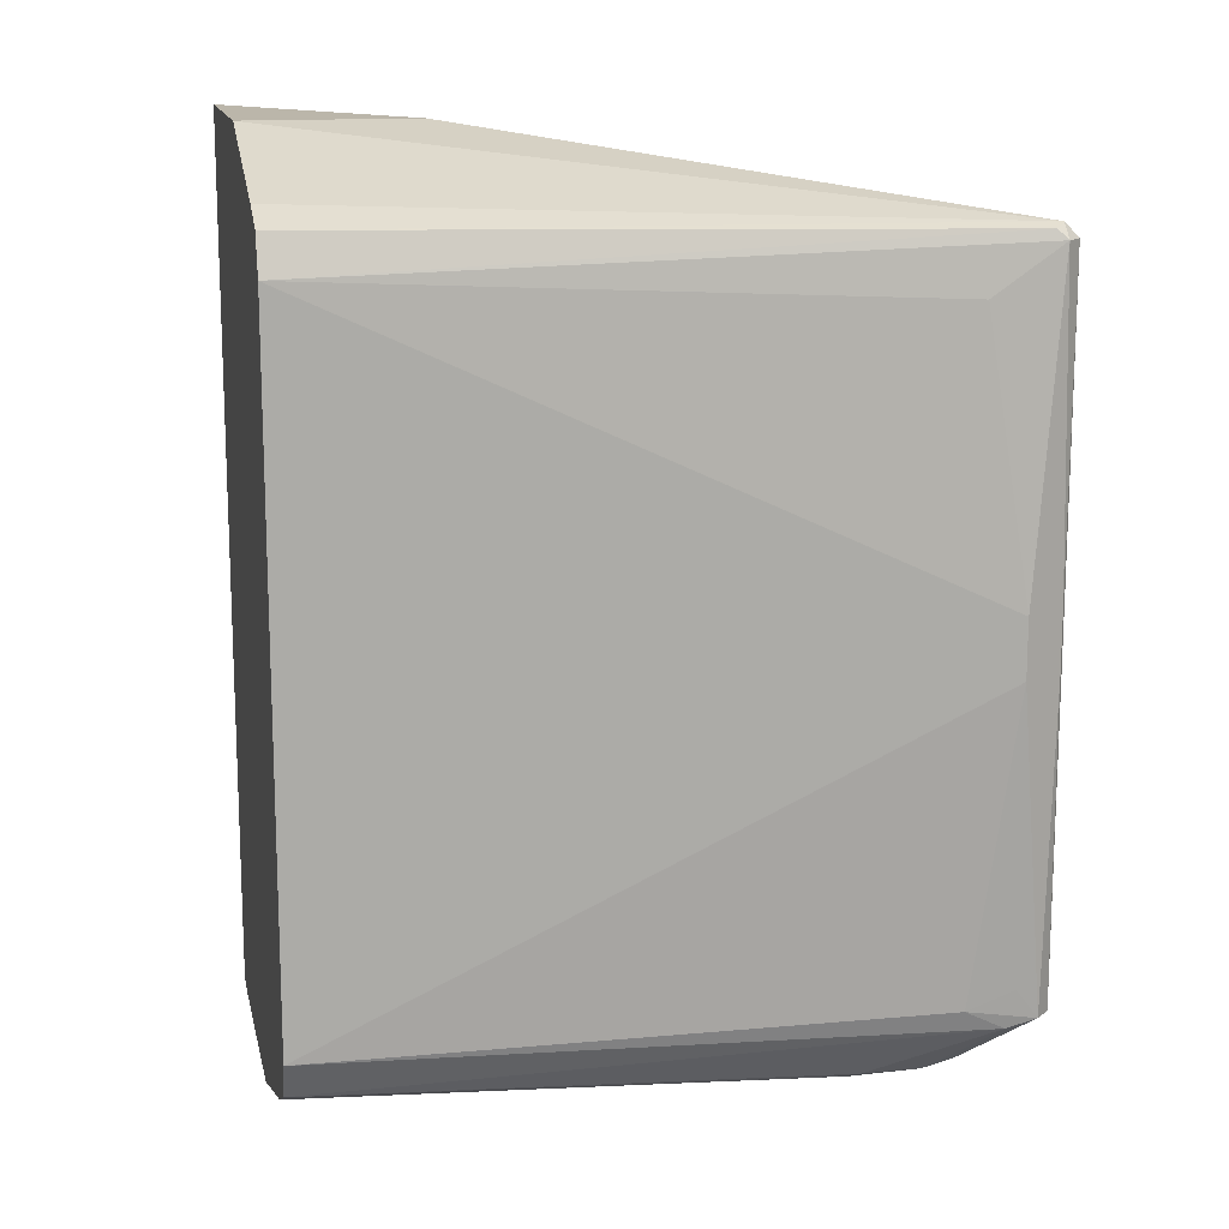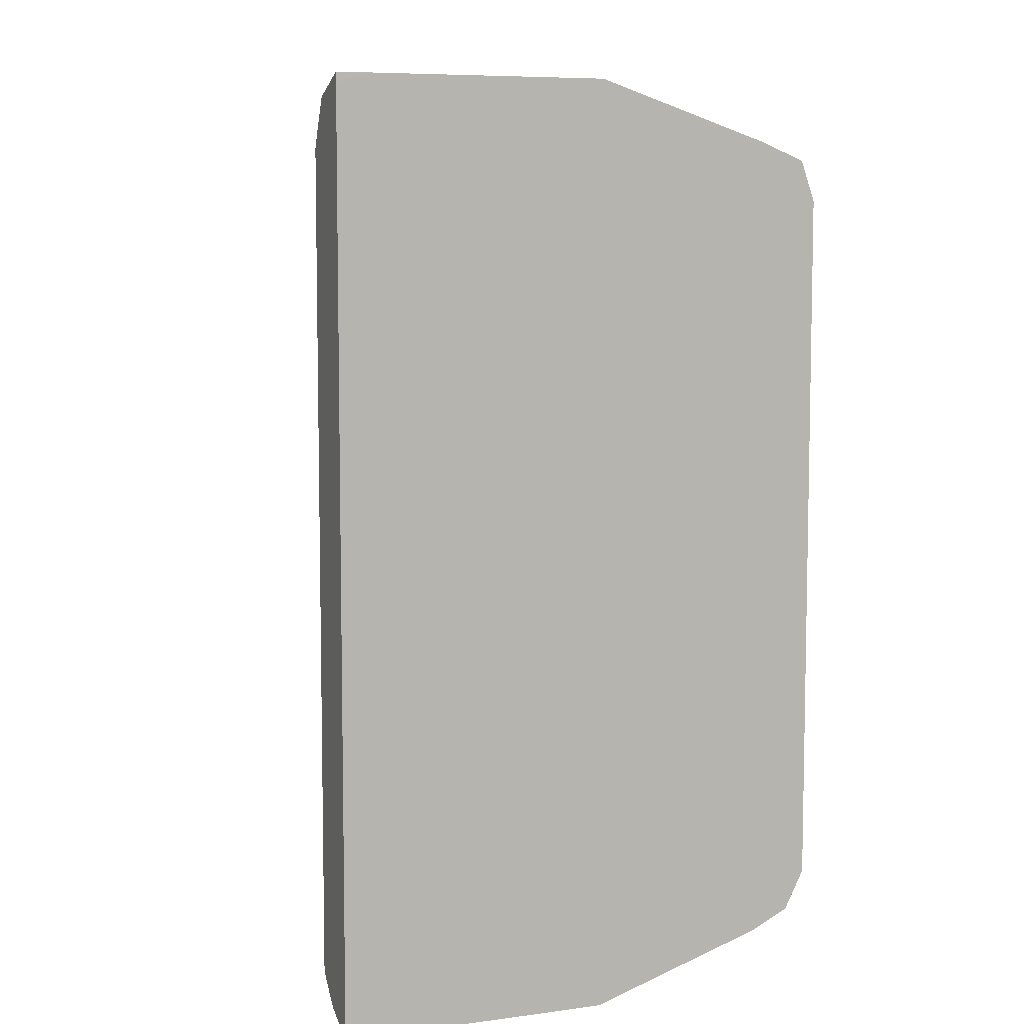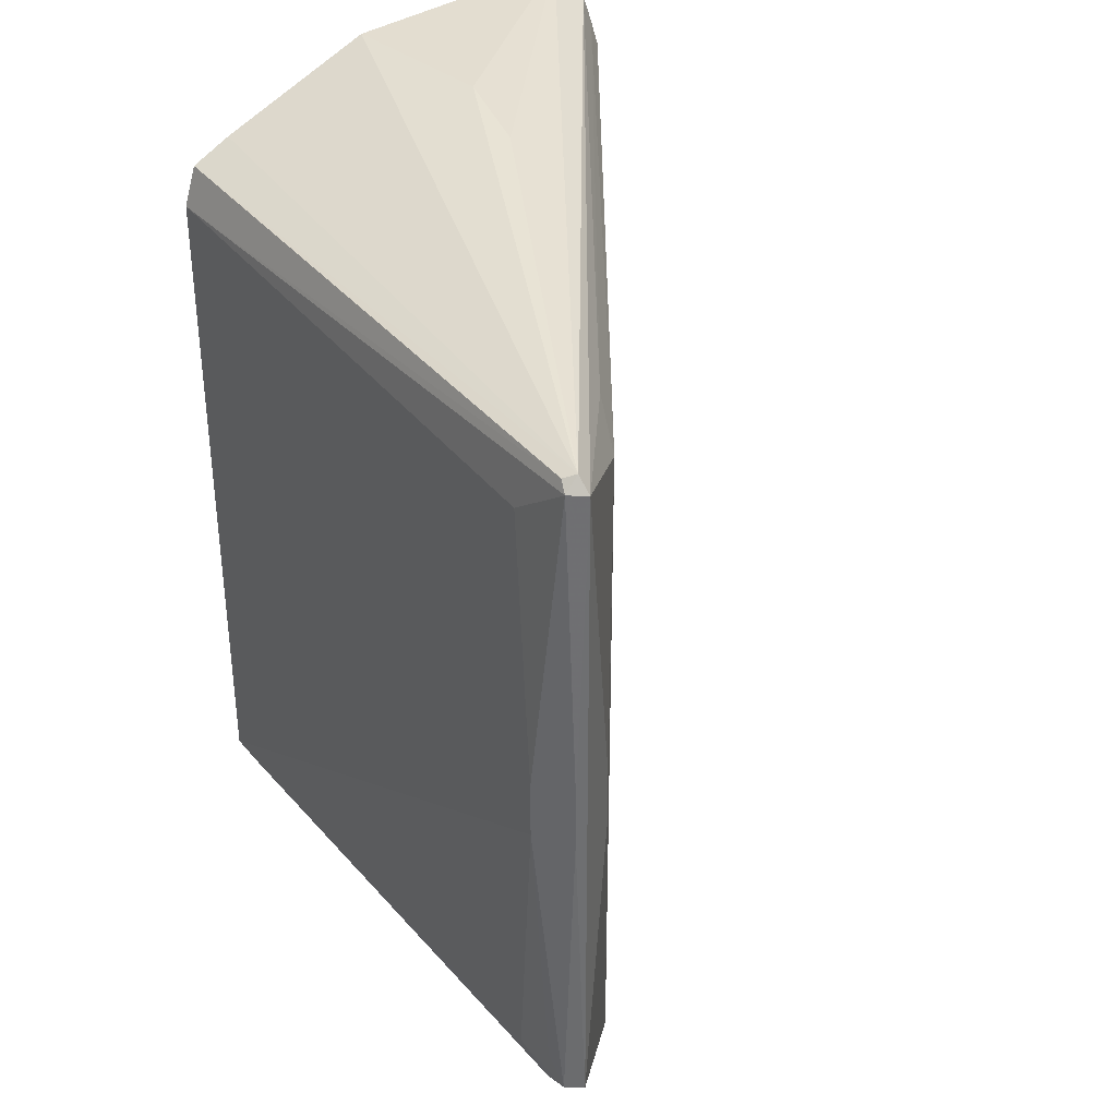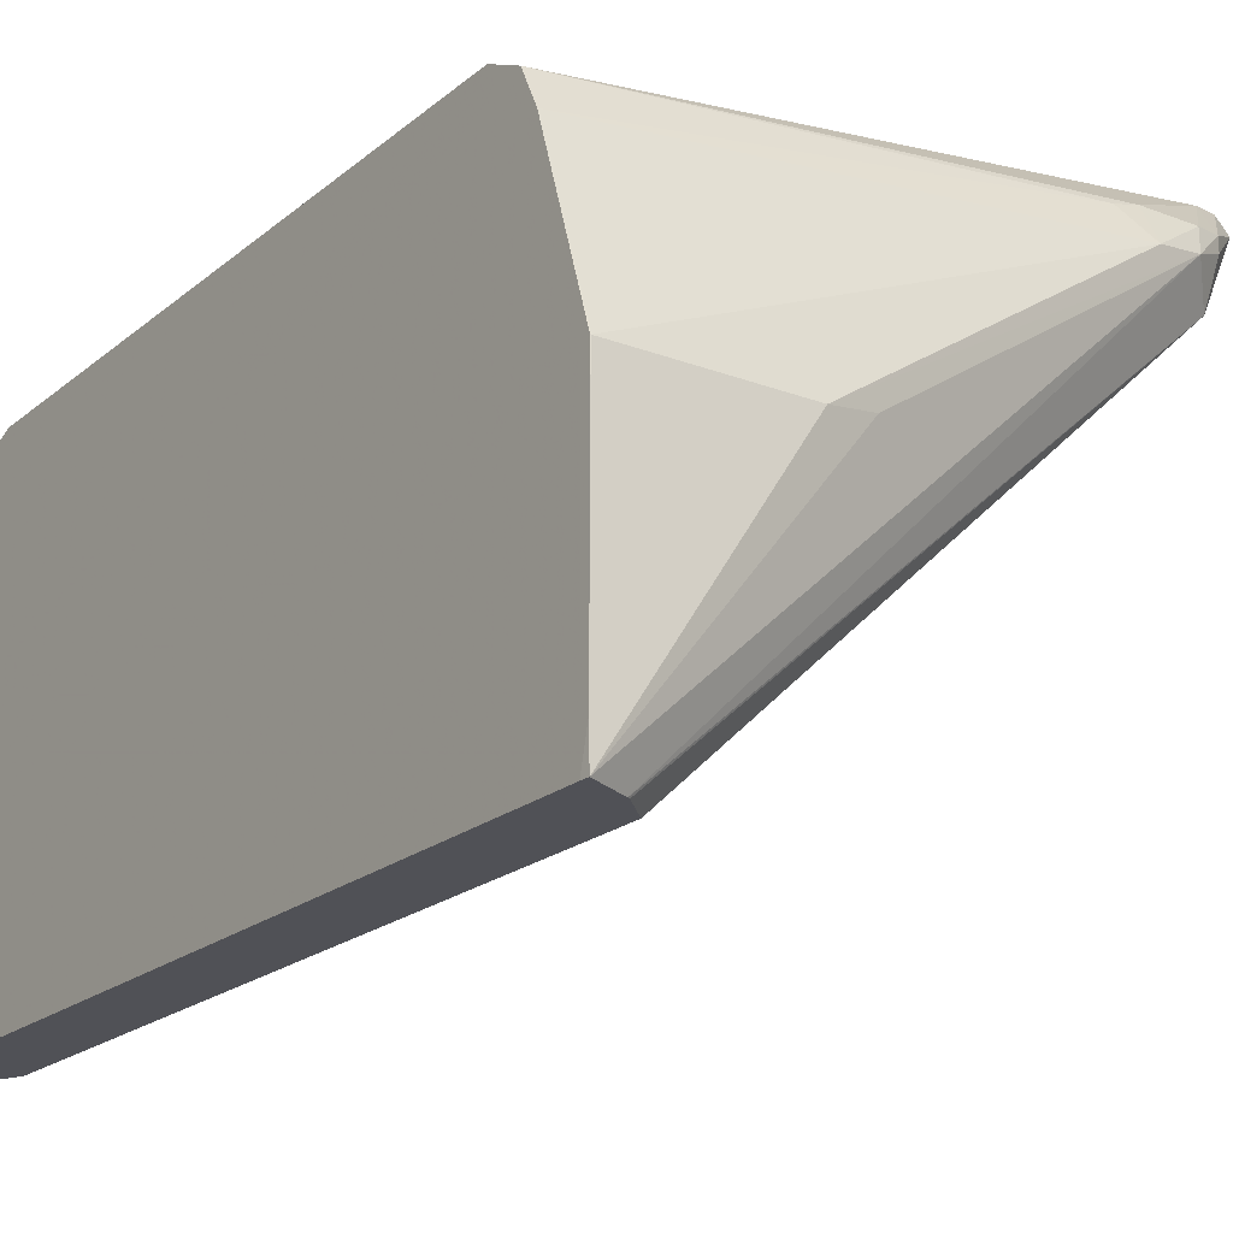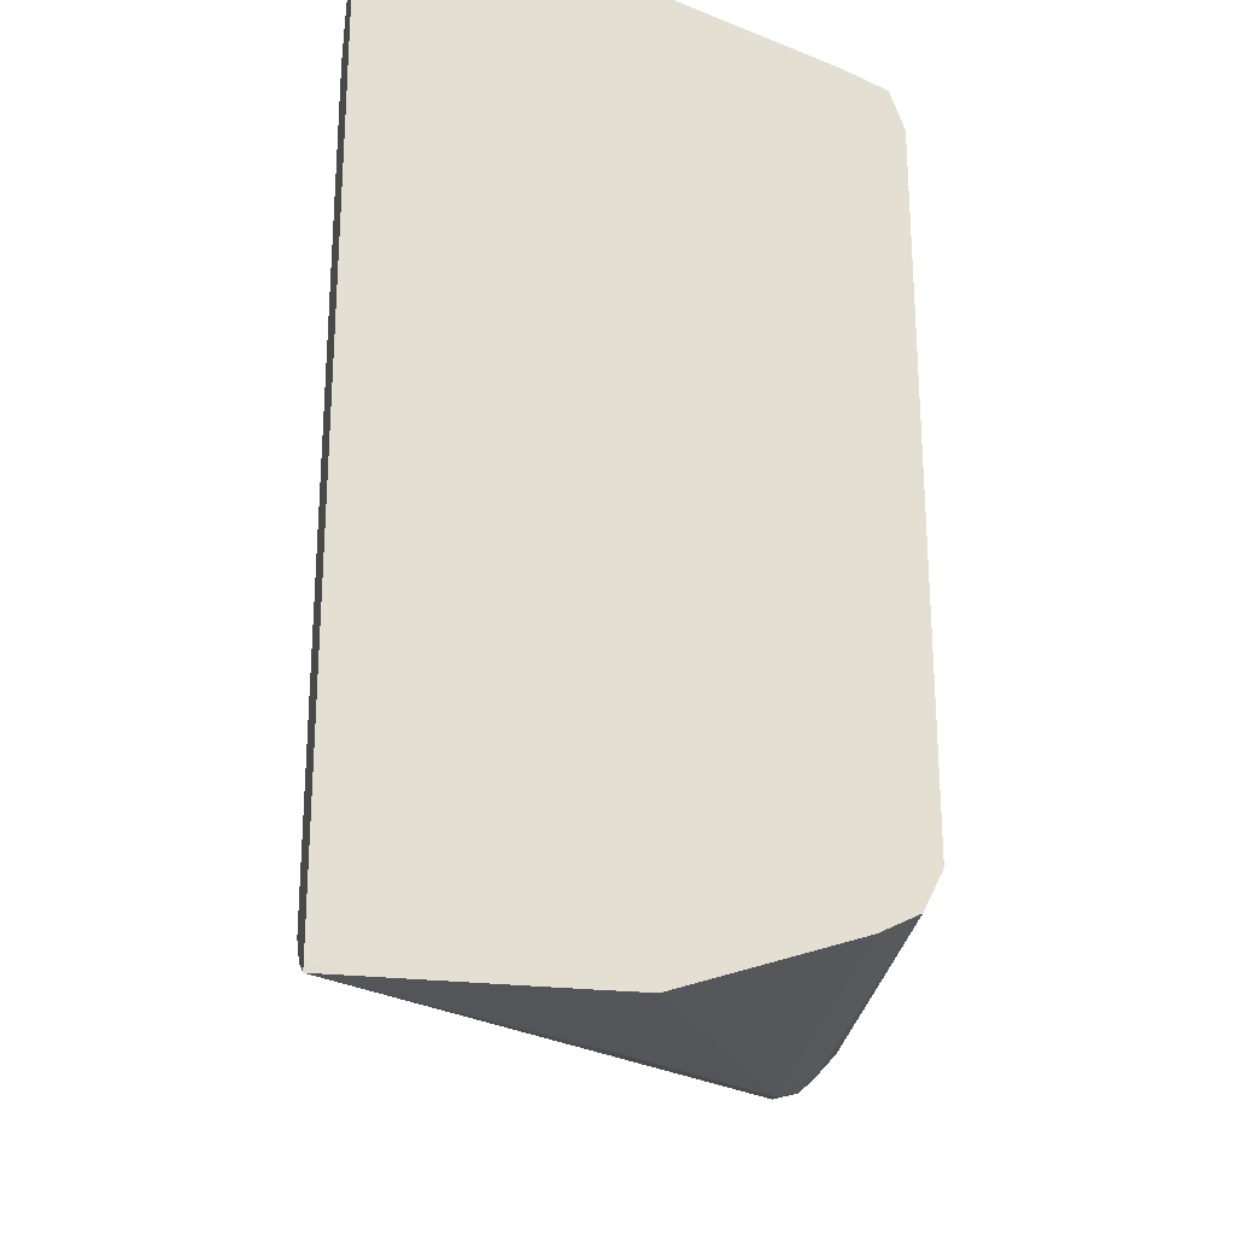
<metadata>
{"format":"obj","ext":"obj","renderer":"f3d","projection":"perspective","resolution":1024,"background":"white","views":[{"elev":14.0,"azim":-12.0,"up":"+Y"},{"elev":7.3,"azim":-111.5,"up":"+Y"},{"elev":35.6,"azim":47.3,"up":"+Y"},{"elev":-20.4,"azim":-34.8,"up":"+Z"},{"elev":-24.0,"azim":-101.8,"up":"+Y"}]}
</metadata>
<code>
v 0.7433 0.07434 -0.2323
v 0.7713 0.07434 -0.2323
v 0.7433 0.07434 -0.2695
v 0.7433 0.06501 -0.2043
v 0.8502 0.06271 -0.1812
v 0.7852 0.07201 -0.2277
v 0.7433 0.07434 -0.2754
v 0.7433 0.07287 -0.2754
v 0.7433 0.06216 -0.1974
v 0.7507 0.07109 -0.2754
v 0.8487 0.06194 -0.1796
v 0.8502 0.0604 -0.1789
v 0.8526 0.0604 -0.1812
v 0.7433 -0.07287 -0.2754
v 0.7433 0.05575 -0.1951
v 0.7527 0.06712 -0.2754
v 0.8332 0.05884 -0.2013
v 0.8394 0.05265 -0.1796
v 0.8456 0.009285 -0.1766
v 0.8502 -0.0511 -0.1789
v 0.8518 0.009285 -0.1796
v 0.8487 0.006185 -0.1889
v 0.8394 0.05265 -0.1982
v 0.8526 -0.0511 -0.1812
v 0.7433 -0.07434 -0.2754
v 0.7433 -0.07434 -0.2695
v 0.7433 -0.05575 -0.1951
v 0.7543 0.06338 -0.2754
v 0.8456 0 -0.1766
v 0.8467 -0.04645 -0.1789
v 0.8394 -0.04955 -0.1796
v 0.8456 -0.05265 -0.1796
v 0.8409 -0.0604 -0.1882
v 0.8518 0 -0.1796
v 0.8487 -0.003085 -0.1889
v 0.8394 -0.05884 -0.1982
v 0.8409 -0.0604 -0.1905
v 0.7496 -0.07128 -0.2754
v 0.8347 -0.06349 -0.1936
v 0.779 -0.07278 -0.2308
v 0.7713 -0.07434 -0.2323
v 0.7433 -0.07434 -0.2415
v 0.7433 -0.06195 -0.1982
v 0.7543 -0.0667 -0.2754
v 0.827 -0.06194 -0.1889
v 0.8363 -0.06194 -0.1889
v 0.75 -0.071 -0.2754
v 0.7558 -0.06814 -0.2726
v 0.827 -0.06504 -0.1951
v 0.7434 -0.07434 -0.2323
v 0.7433 -0.07429 -0.2322
v 0.7433 -0.06501 -0.2043
v 0.8224 -0.06271 -0.1905
f 23 44 28
f 24 33 37
f 24 37 36
f 24 36 35
f 25 39 40
f 25 40 41
f 25 41 50
f 25 42 26
f 25 50 42
f 25 38 39
f 23 36 44
f 20 31 32
f 22 35 36
f 20 24 34
f 20 33 24
f 20 32 33
f 20 30 31
f 20 29 30
f 16 23 28
f 16 17 23
f 27 43 32
f 15 29 19
f 22 36 23
f 27 32 31
f 41 49 50
f 29 31 30
f 15 27 29
f 50 52 51
f 49 52 50
f 49 53 52
f 45 49 46
f 45 53 49
f 44 48 47
f 43 53 45
f 43 52 53
f 42 50 51
f 39 41 40
f 39 49 41
f 39 46 49
f 36 48 44
f 36 47 48
f 36 38 47
f 36 39 38
f 36 37 39
f 33 39 37
f 33 46 39
f 32 46 33
f 32 45 46
f 32 43 45
f 27 31 29
f 15 19 18
f 1 7 3
f 13 35 22
f 5 11 12
f 5 9 11
f 5 7 6
f 5 10 7
f 4 9 5
f 3 7 8
f 2 5 6
f 2 6 7
f 1 5 2
f 1 4 5
f 5 12 13
f 1 9 4
f 1 43 27
f 1 52 43
f 1 51 52
f 1 42 51
f 1 26 42
f 1 14 26
f 1 8 14
f 1 3 8
f 1 2 7
f 14 25 26
f 1 27 15
f 5 13 10
f 1 15 9
f 7 16 28
f 13 24 35
f 7 10 16
f 13 34 24
f 13 21 34
f 13 23 17
f 13 22 23
f 12 34 21
f 12 20 34
f 12 29 20
f 12 19 29
f 12 18 19
f 12 21 13
f 12 15 18
f 11 15 12
f 10 17 16
f 10 13 17
f 9 15 11
f 7 14 8
f 7 25 14
f 7 38 25
f 7 47 38
f 7 44 47
f 7 28 44

</code>
